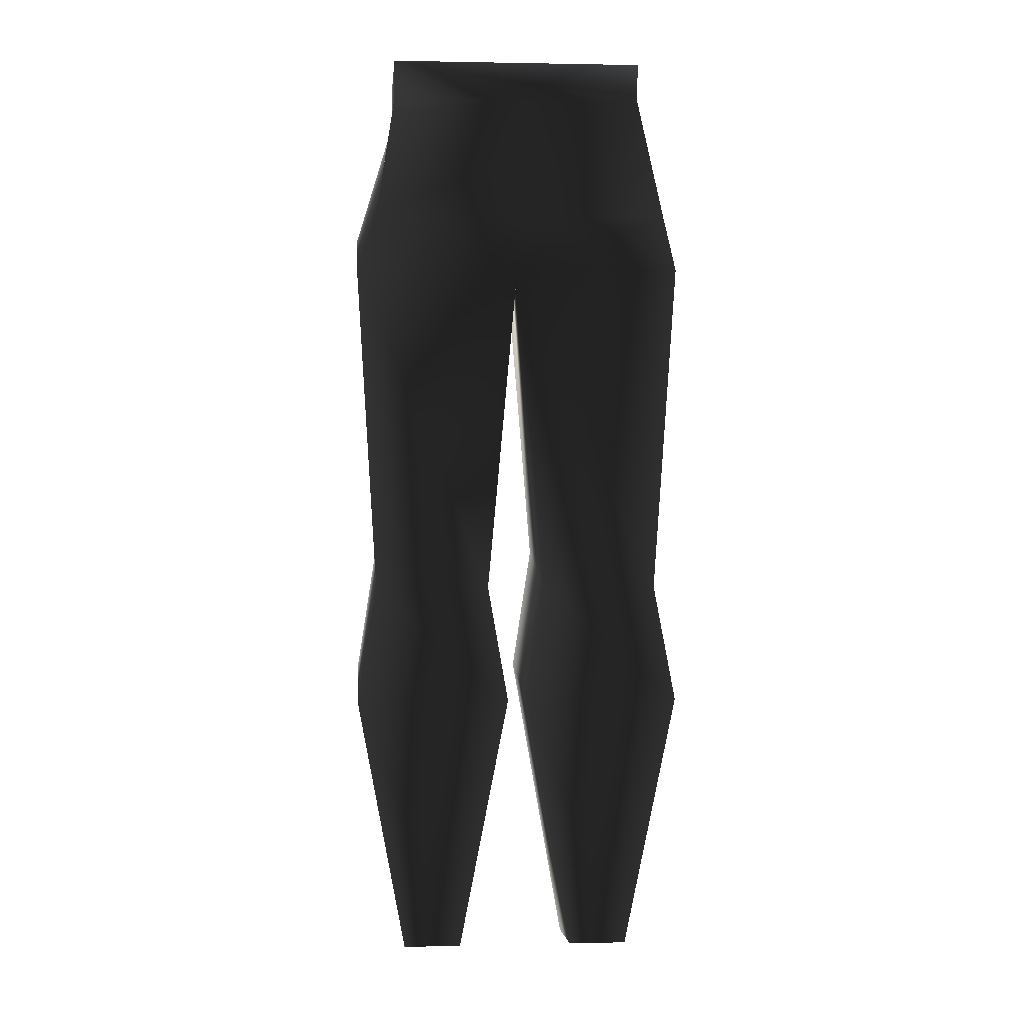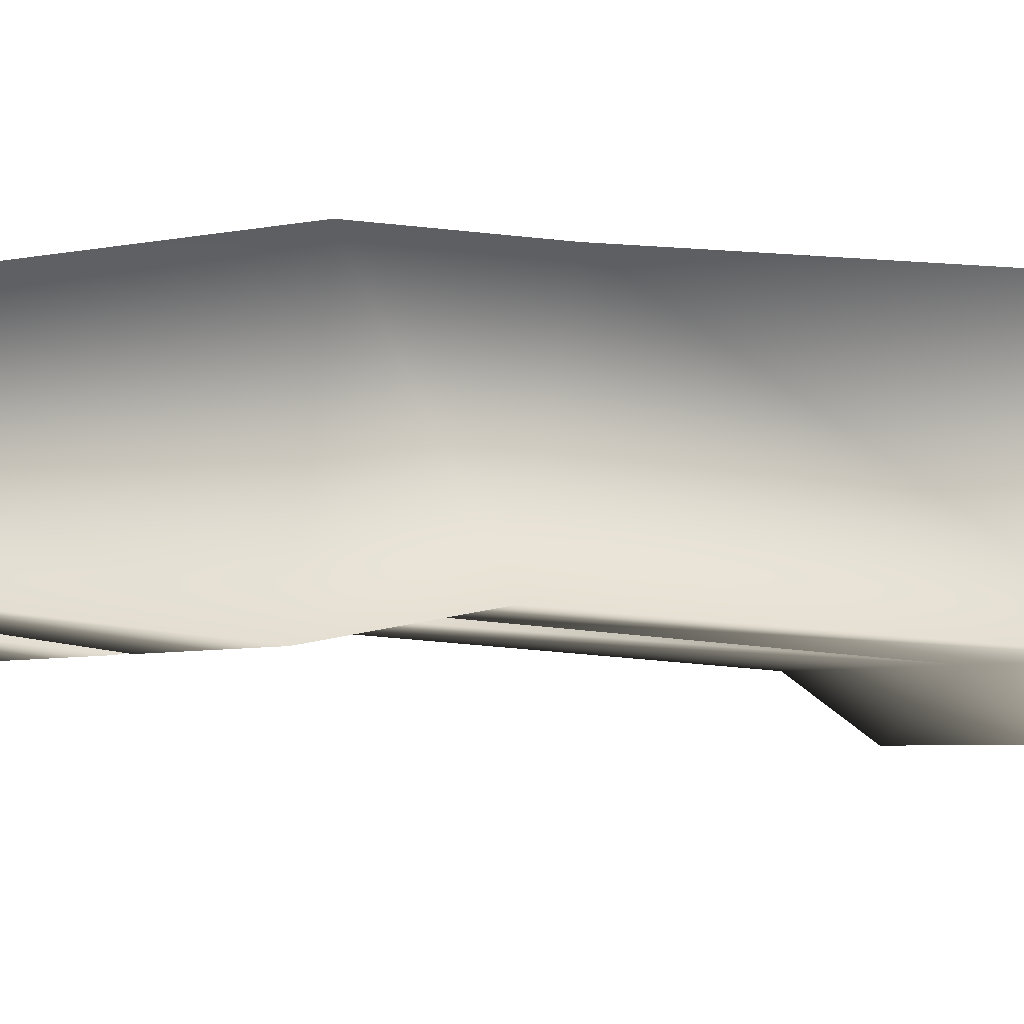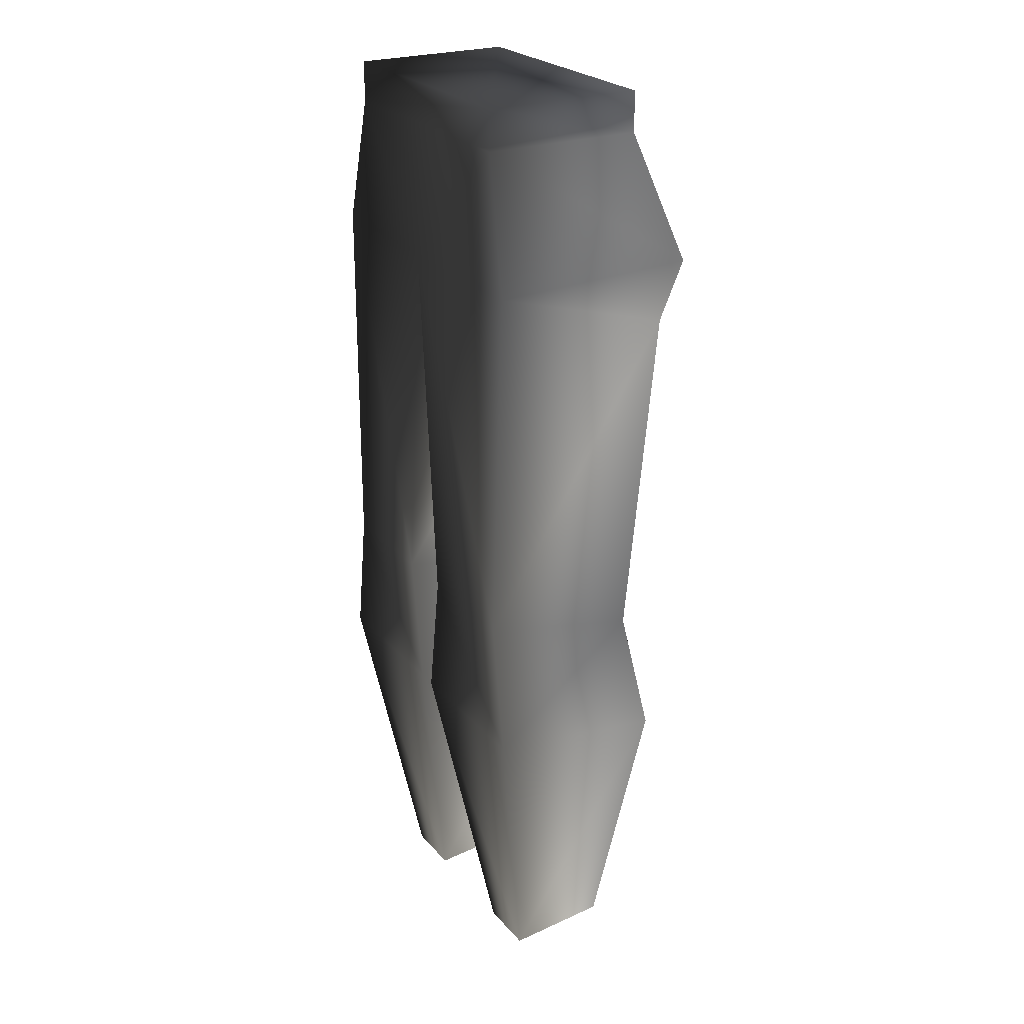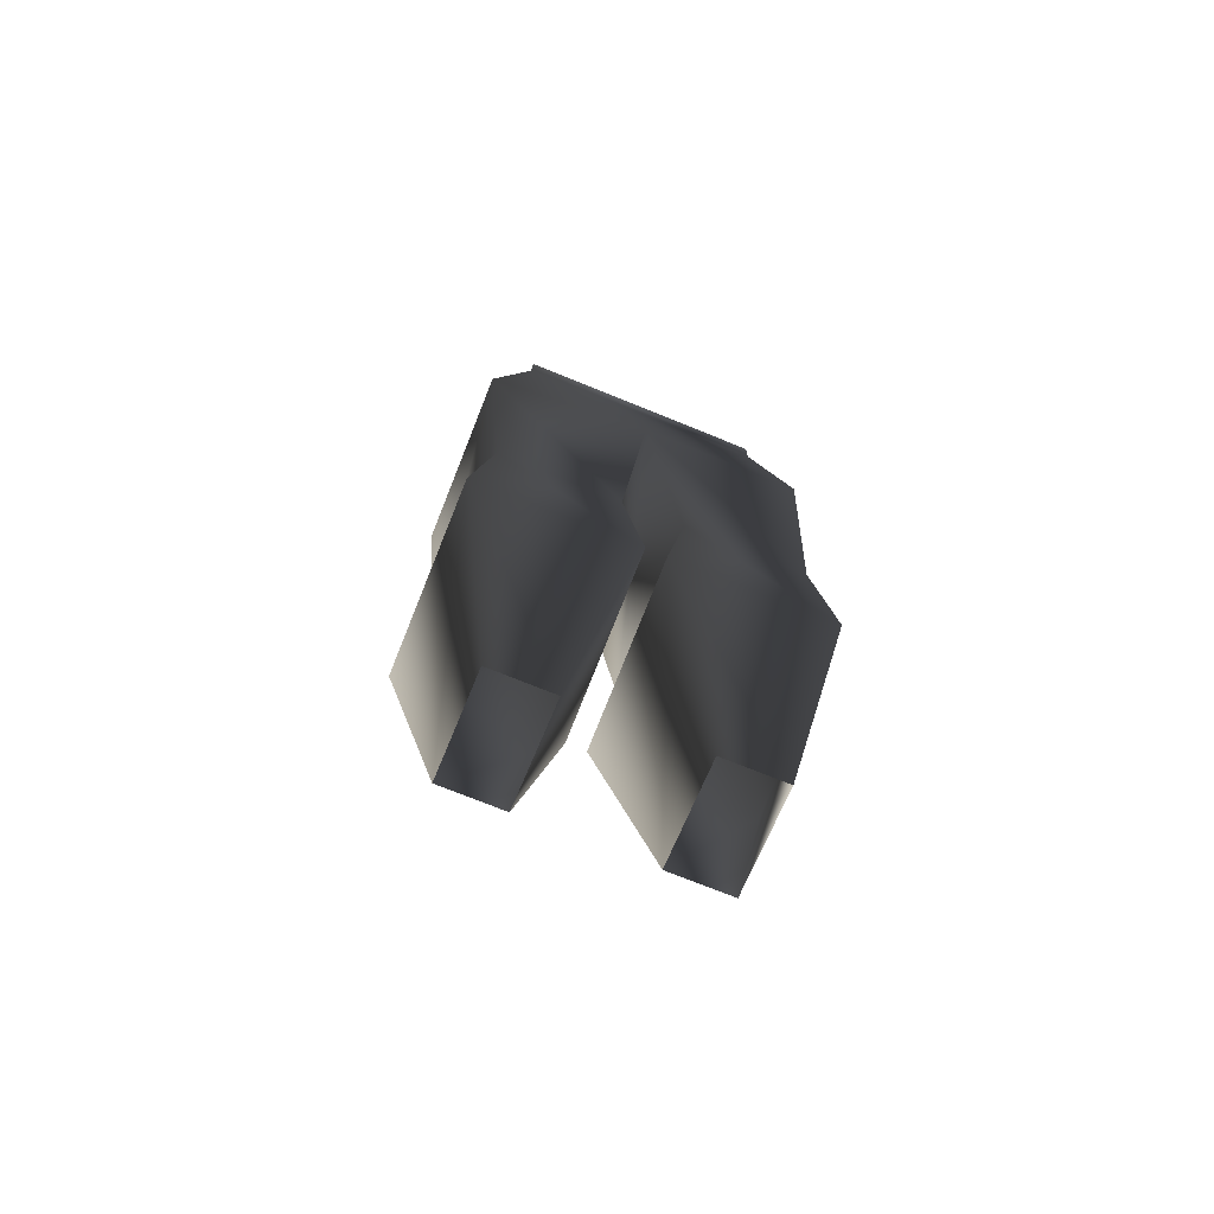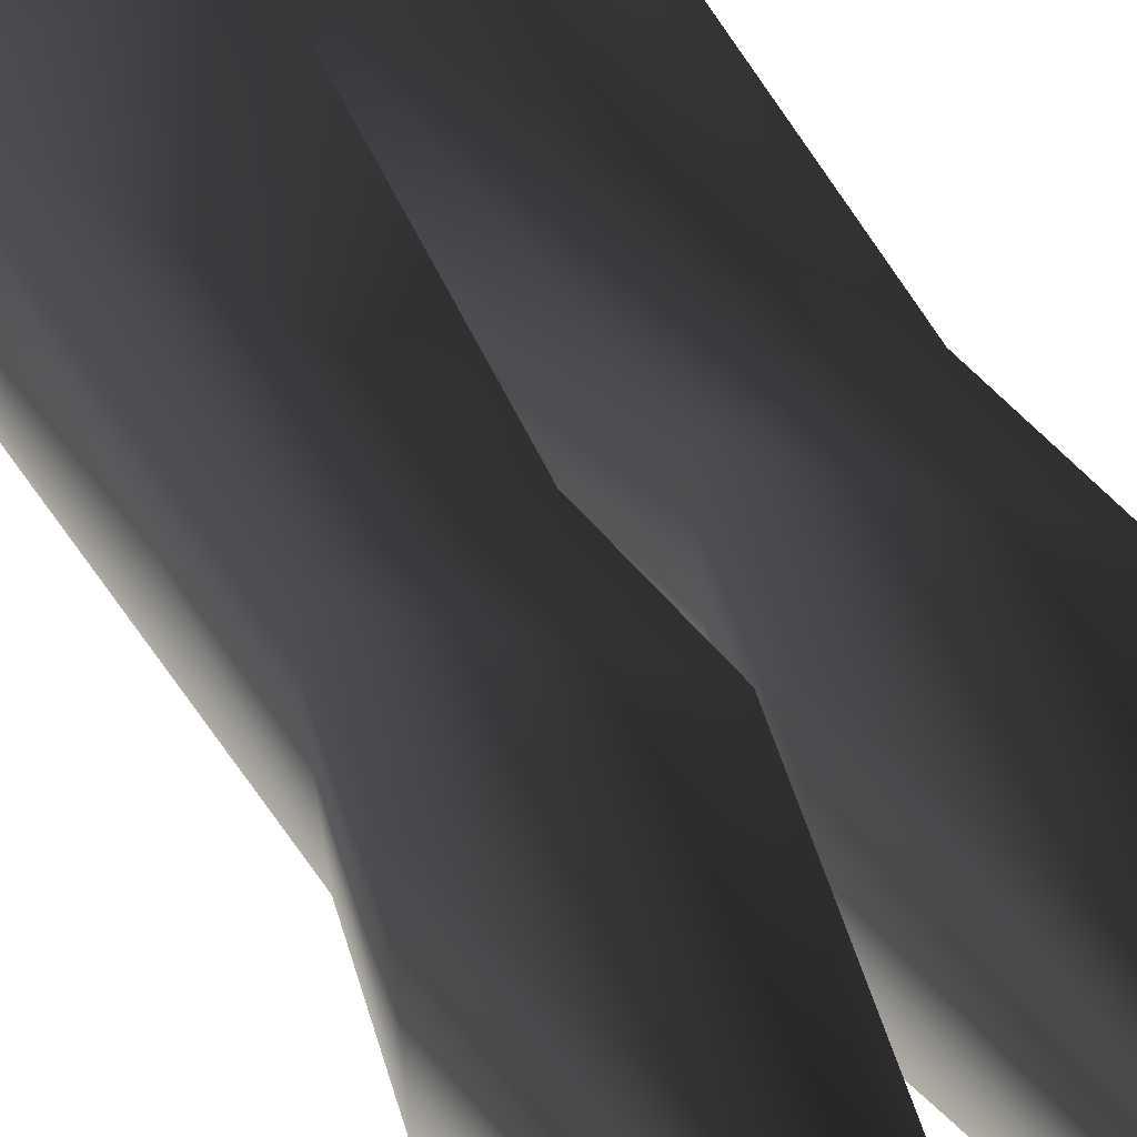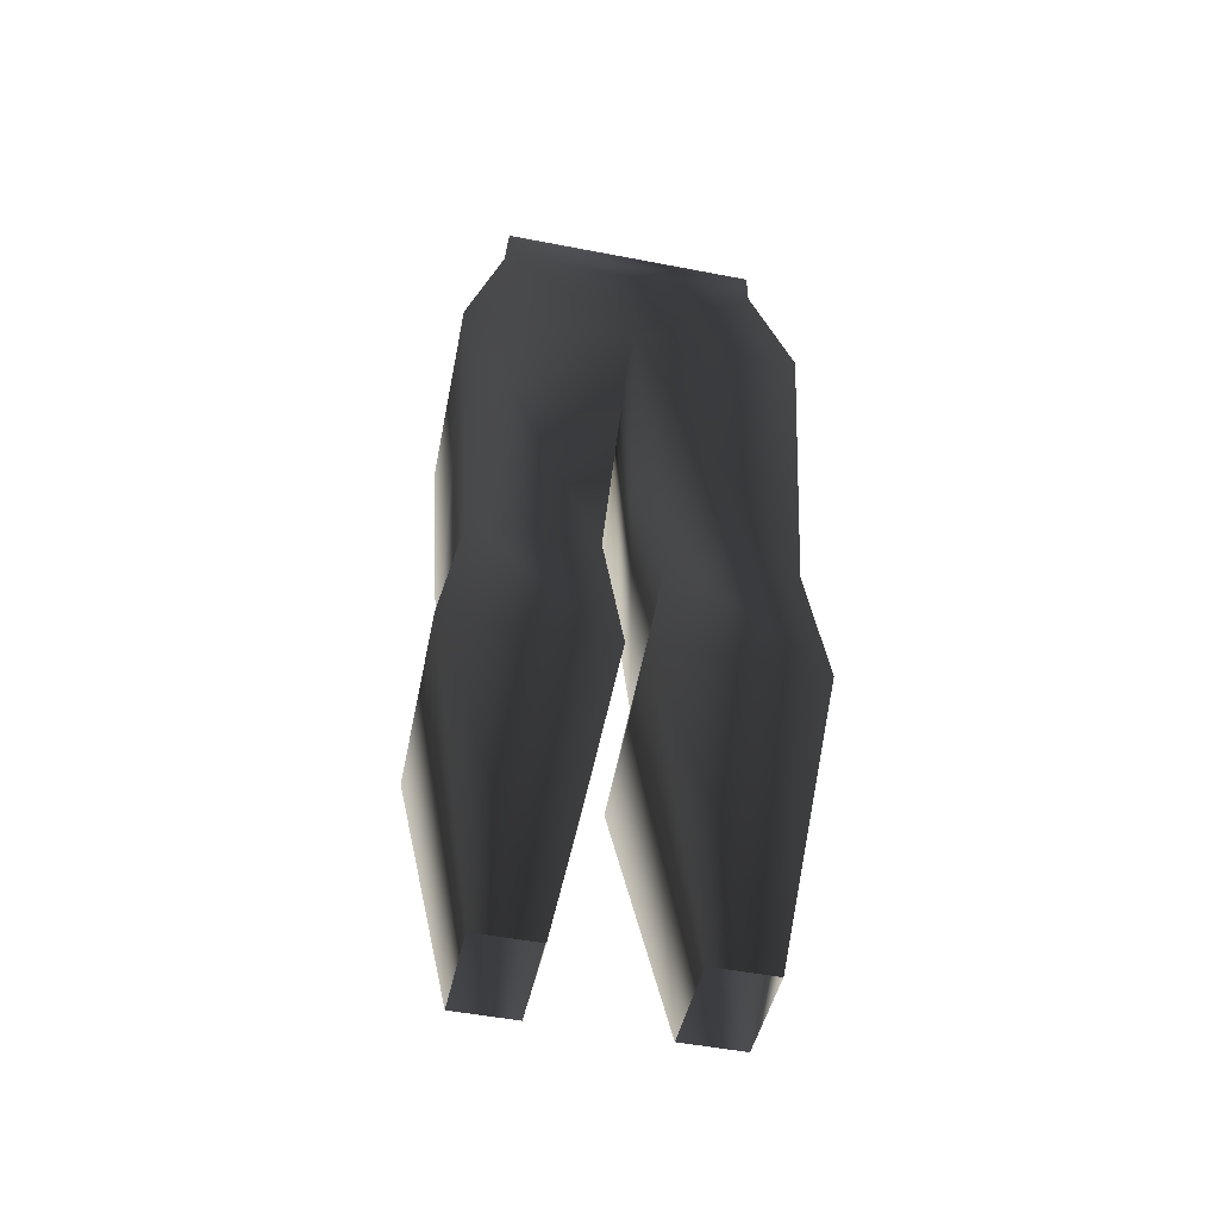
<metadata>
{"format":"obj","ext":"obj","renderer":"f3d","projection":"perspective","resolution":1024,"background":"white","views":[{"elev":1.3,"azim":175.3,"up":"+Y"},{"elev":-3.3,"azim":61.0,"up":"+Z"},{"elev":24.7,"azim":59.7,"up":"+Y"},{"elev":-73.3,"azim":-22.1,"up":"+Y"},{"elev":47.0,"azim":-26.6,"up":"+Z"},{"elev":-51.2,"azim":-11.9,"up":"+Y"}]}
</metadata>
<code>
o 254
v 13 114 8
v 13 110 -8
v 13 114 -8
v -13 114 -8
v -13 114 8
v -13 110 8
v 13 110 8
v 15 97 -13
v -13 110 -8
v -15 97 -13
v -17 97 8
v 0 97 9
v 17 97 9
v 17 92 -9
v 0 92 -9
v -17 92 -9
v -15 58 -7
v -15 61 9
v -3 61 9
v 3 58 -7
v 3 61 9
v 15 61 9
v 15 58 -7
v 17 46 -9
v 12 19 -6
v 6 19 -6
v 1 46 -9
v 17 48 9
v 12 18 4
v 1 48 9
v 6 18 4
v -1 46 -9
v -6 19 -6
v -12 19 -6
v -17 46 -9
v -3 58 -7
v -1 48 9
v -6 18 4
v -17 48 9
v -12 18 4
f 1 2 3
f 1 3 4
f 1 4 5
f 1 5 6
f 1 6 7
f 1 7 2
f 2 7 8
f 2 8 9
f 2 9 3
f 3 9 4
f 4 9 5
f 5 9 6
f 6 9 10
f 6 10 11
f 6 11 12
f 6 12 7
f 7 12 13
f 7 13 8
f 8 13 14
f 8 14 15
f 8 15 10
f 8 10 9
f 15 16 10
f 10 16 11
f 11 16 17
f 11 17 18
f 11 18 19
f 11 19 12
f 12 19 15
f 12 15 20
f 12 20 21
f 12 21 22
f 12 22 13
f 13 22 14
f 14 22 23
f 14 23 20
f 14 20 15
f 24 25 26
f 24 26 27
f 24 27 23
f 24 23 28
f 24 28 29
f 24 29 25
f 29 28 30
f 29 30 31
f 31 30 26
f 26 30 27
f 27 30 21
f 27 21 20
f 27 20 23
f 28 21 30
f 21 28 22
f 22 28 23
f 32 33 34
f 32 34 35
f 32 35 36
f 32 36 37
f 32 37 38
f 32 38 33
f 38 37 39
f 38 39 40
f 40 39 34
f 34 39 35
f 35 39 18
f 35 18 17
f 35 17 36
f 36 17 15
f 36 15 19
f 36 19 37
f 37 19 18
f 37 18 39
f 15 17 16

</code>
